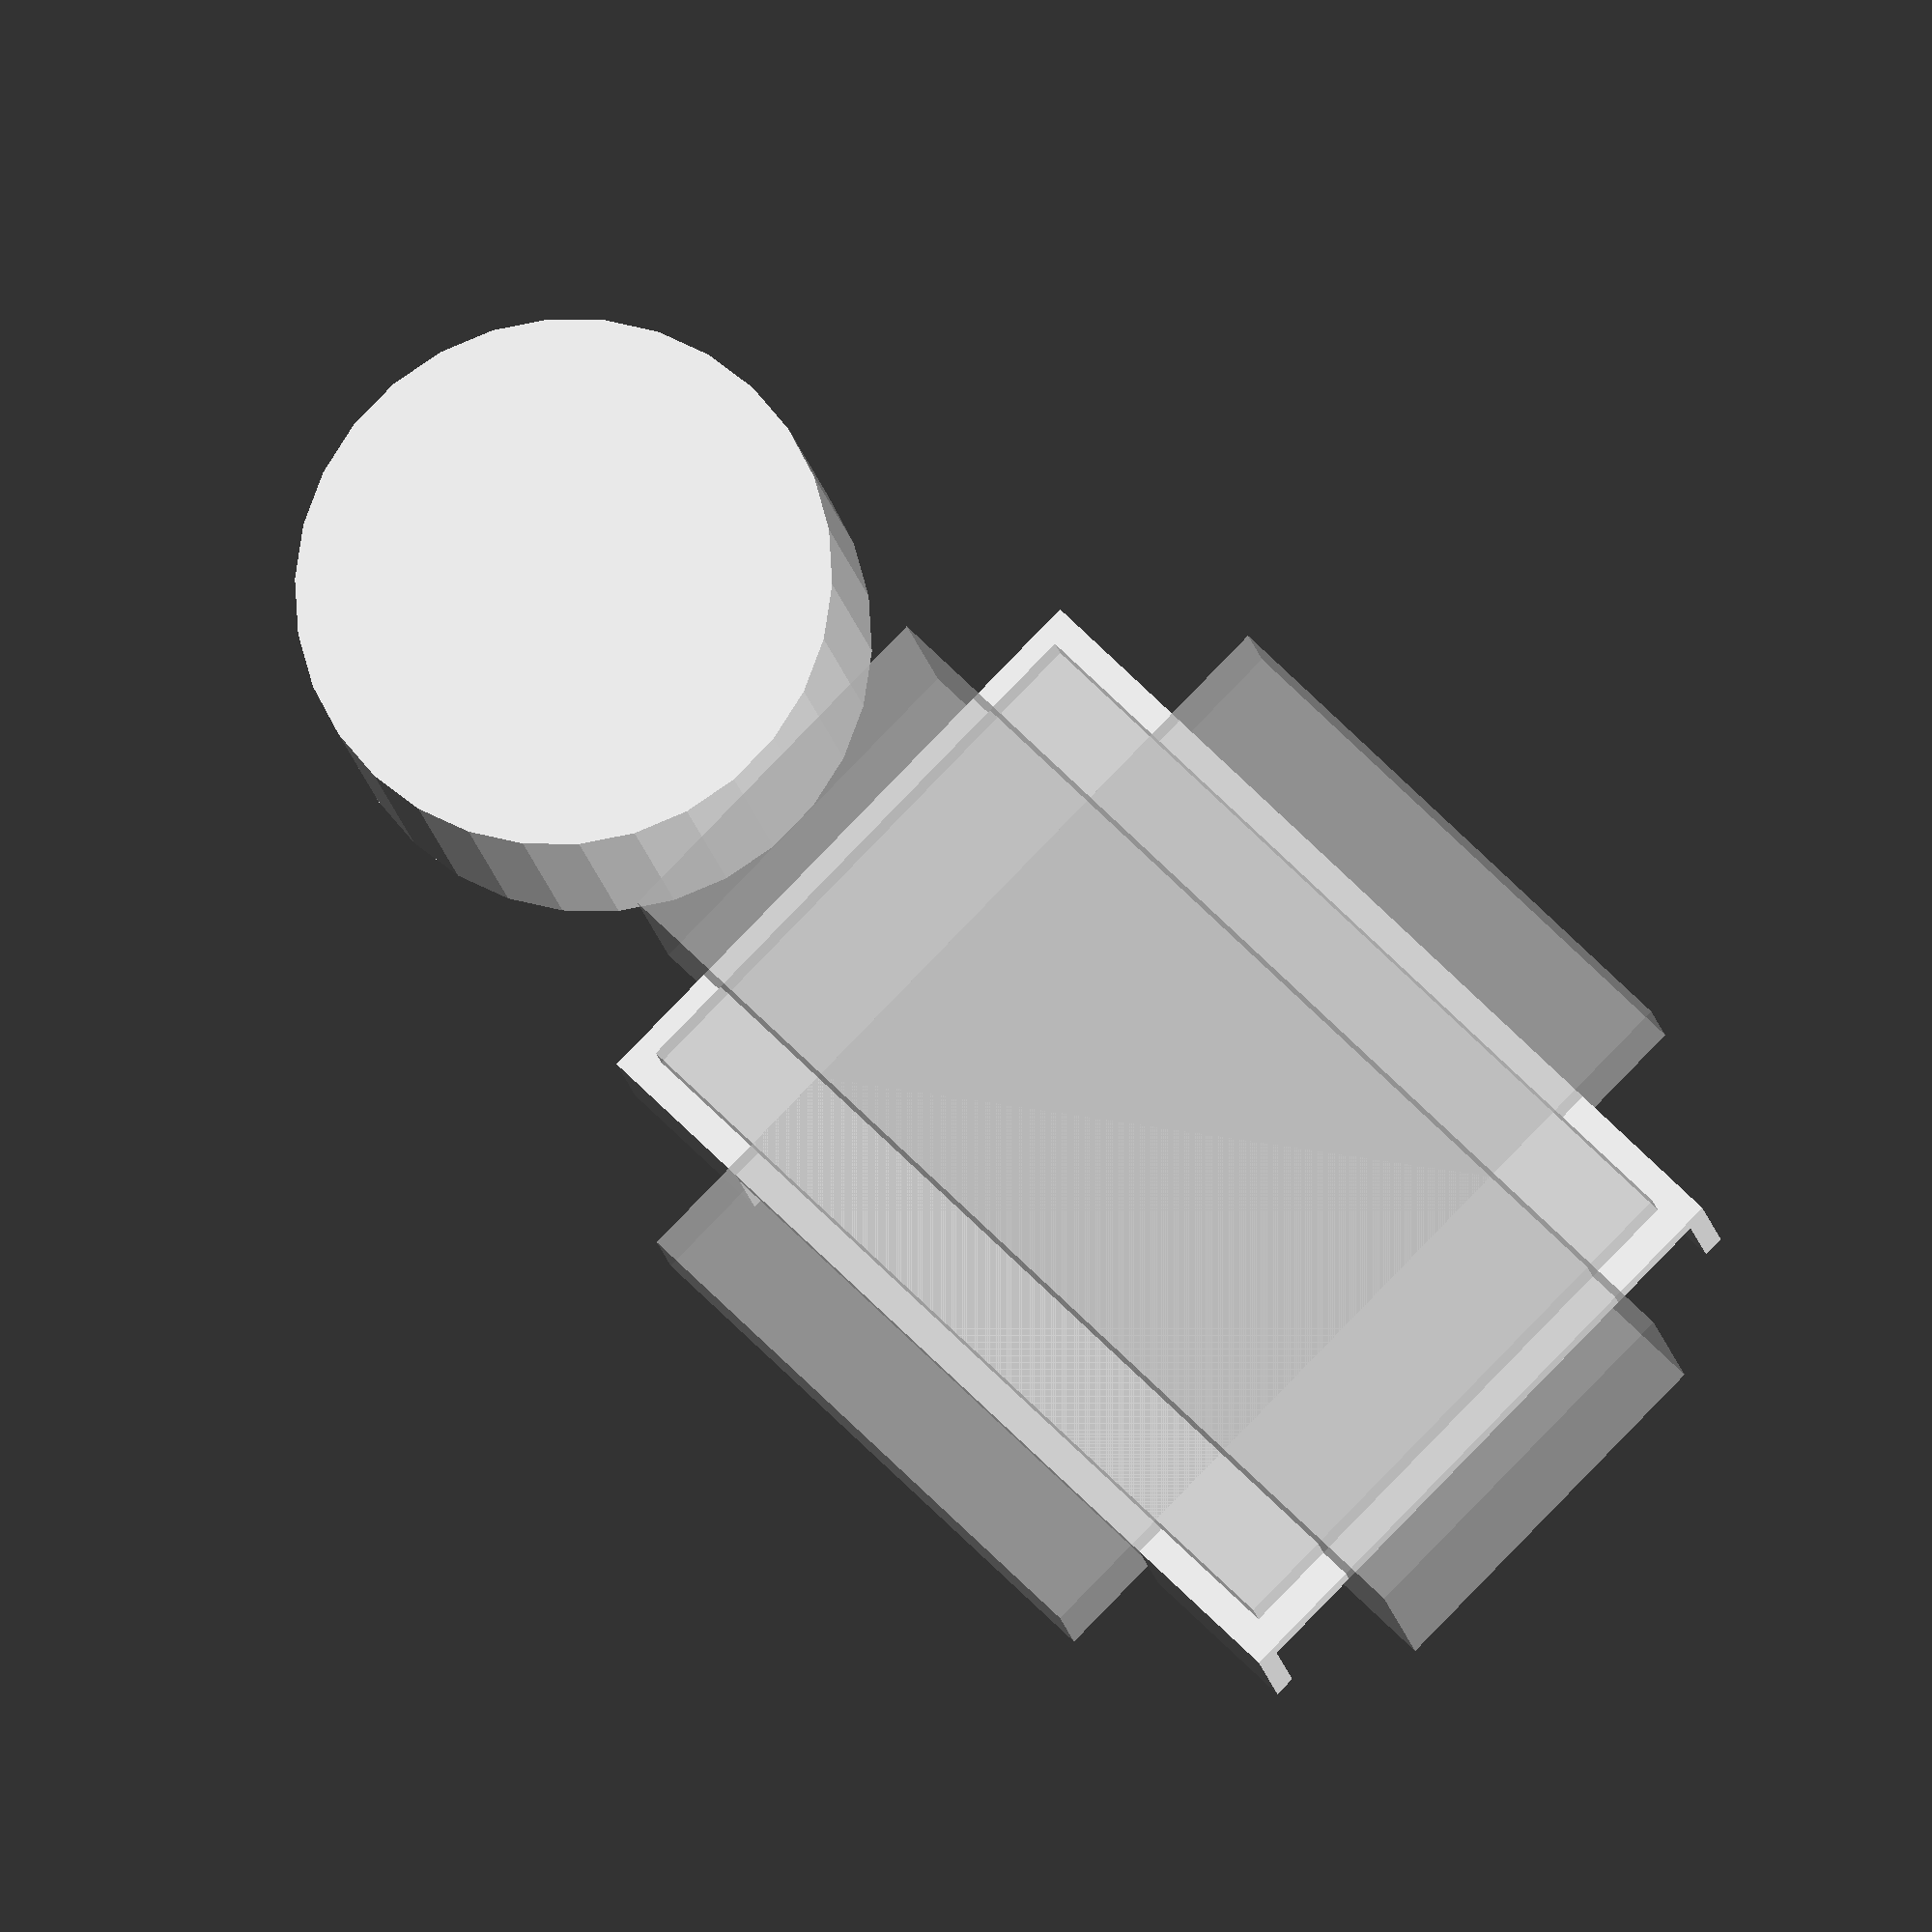
<openscad>
//Settlers game card holder
// 1 to 1 copy of previous blender version but with parameters for changeing dimention

//Constants
card_x = 54; //original 54
card_y = 80; //original 80
card_space = 2; //original 2
wall_thickness = 2; //original 2
plate_height = 2; //original 2
wall_height = 10;
shortwall = card_x/(card_y/card_x);

//Connecting piece
//the "female" part is 21mm at the biggest point and 12.5mm at the smallest and 10mm deep
//the "male" part is  19.8mm at the biggest point and 10.46mm at smallest and 11.4mm long
//the odd numbers are because i used a manualy freehand modifed box with no real grid snapping, and some random scaling
female_con_x = 10;
female_con_y1 = 21;
female_con_y2 = 12.5;
male_con_x = 11.4;
male_con_y1 = 19.8;
male_con_y2 = 10.46;

//Base plate
cube(size = [card_x+card_space+wall_thickness*2, card_y+card_space+wall_thickness*2,plate_height], center = true);

//Cards for reference
%cube(size = [card_x,card_y,9], center = true);
%cube(size = [card_y,card_x,9], center = true);

%cube(size= [shortwall, 100,20], center = true);

// Long wall 1 of 4
translate([  (card_x+card_space+wall_thickness*2)/2 , (card_y+card_space+wall_thickness*2)/2 ,plate_height/2])
rotate([0,0,180])
cube(size = [wall_thickness,(card_y-card_x)/2+wall_thickness+card_space/2,wall_height] ,center = false);

// Long wall 2 of 4
translate([  -(card_x+card_space+wall_thickness*2)/2 +wall_thickness , (card_y+card_space+wall_thickness*2)/2 ,plate_height/2])
rotate([0,0,180])
cube(size = [wall_thickness,(card_y-card_x)/2+wall_thickness+card_space/2,wall_height] ,center = false);

// Long wall 3 of 4
translate([  (card_x+card_space+wall_thickness*2)/2 -wall_thickness, -(card_y+card_space+wall_thickness*2)/2 ,plate_height/2])
rotate([0,0,0])
cube(size = [wall_thickness,(card_y-card_x)/2+wall_thickness+card_space/2,wall_height] ,center = false);

// Long wall 4 of 4
translate([  -(card_x+card_space+wall_thickness*2)/2 , -(card_y+card_space+wall_thickness*2)/2 ,plate_height/2])
rotate([0,0,0])
cube(size = [wall_thickness,(card_y-card_x)/2+wall_thickness+card_space/2,wall_height] ,center = false);

//Shortwalls
//the cut to make the space between the walls was originaly 37mm
translate([  -(card_x+card_space+wall_thickness*2)/2 , -(card_y+card_space+wall_thickness*2)/2 ,plate_height/2])
rotate([0,0,0])
cube(size = [wall_thickness, shortwall, wall_height] ,center = false);

//Round Cut
// was made with a cylinder with radius=32 scaled in x and y by 0.8, resulting in R=25.6
translate([0,card_y,0])
cylinder(25.6, 25.6, 25.6);



//Connecting piece
//the "female" part is 21mm at the biggest point and 12.5mm at the smallest
//the "male" part is 
</openscad>
<views>
elev=14.4 azim=45.3 roll=188.4 proj=o view=wireframe
</views>
